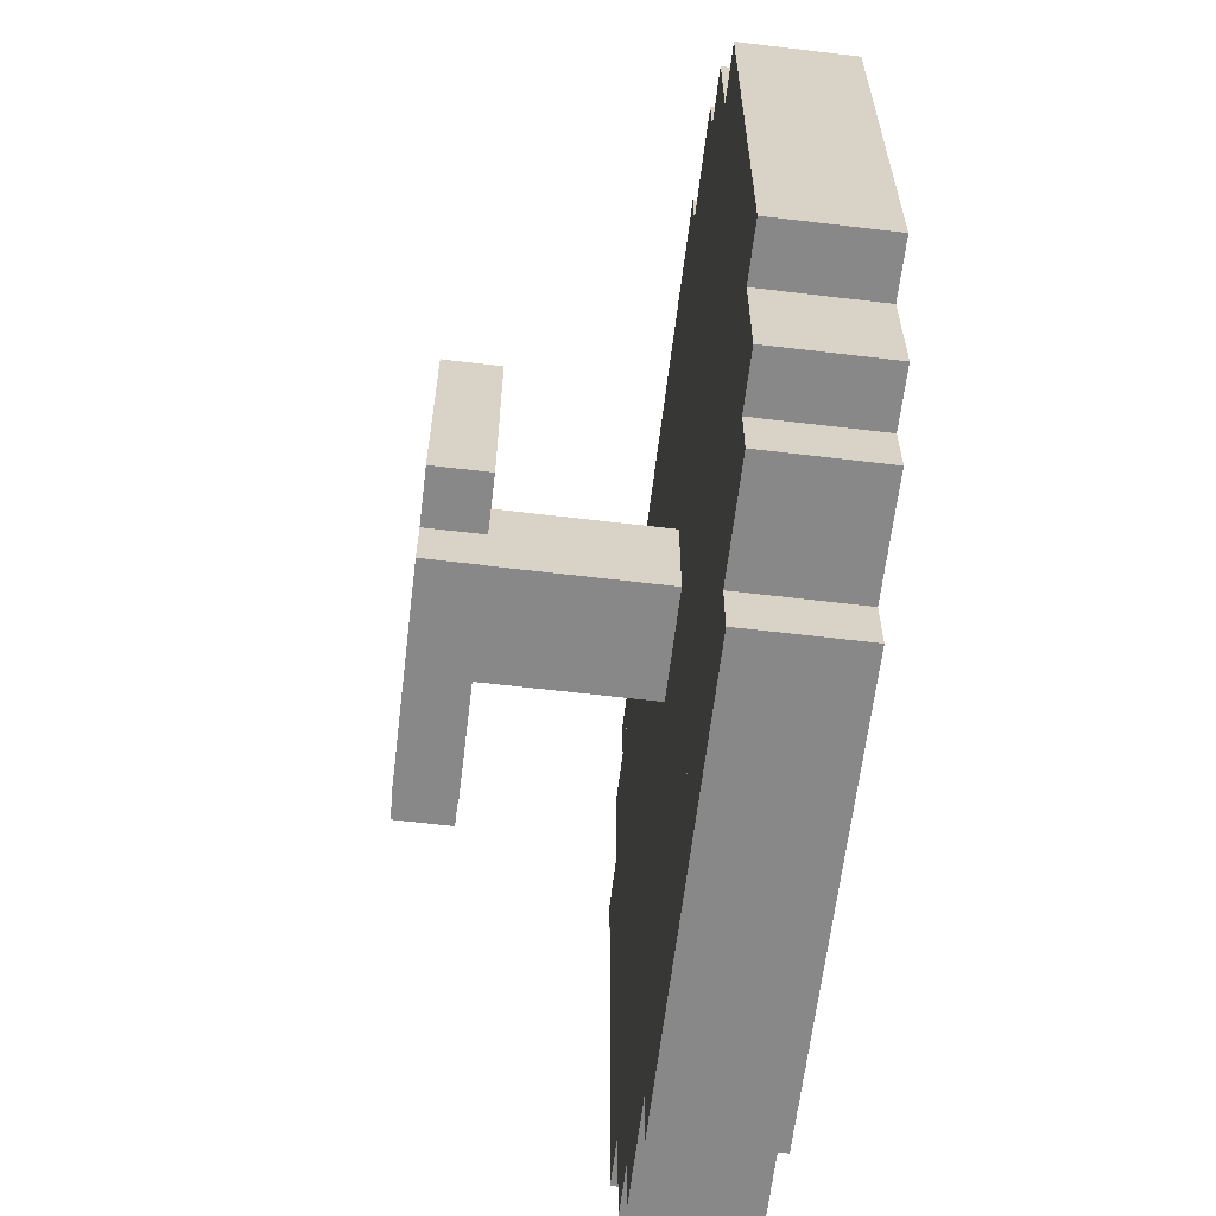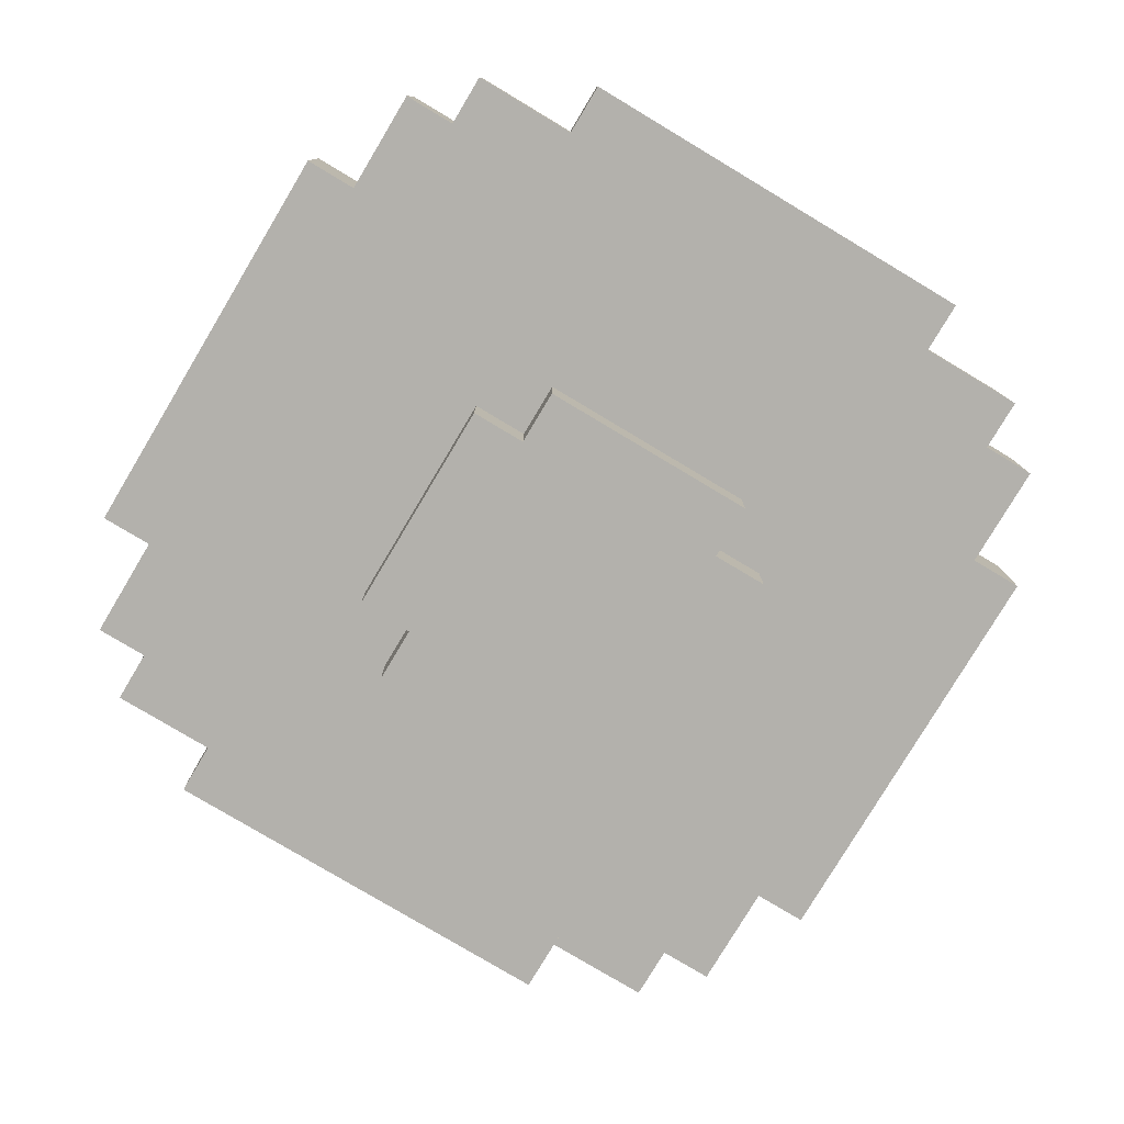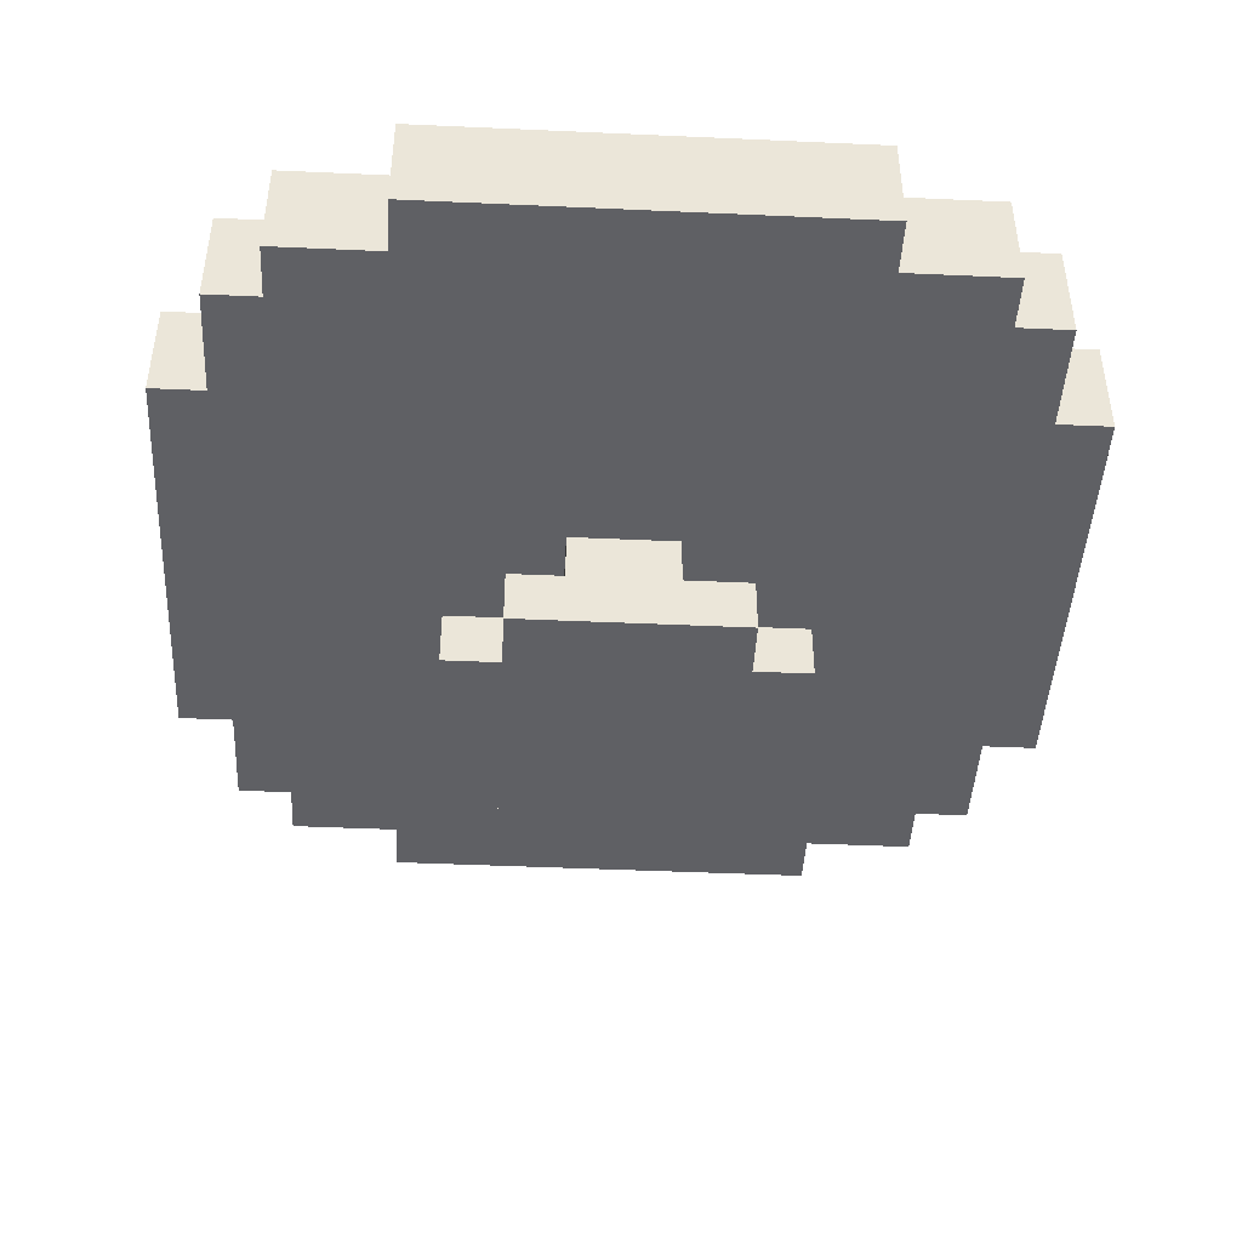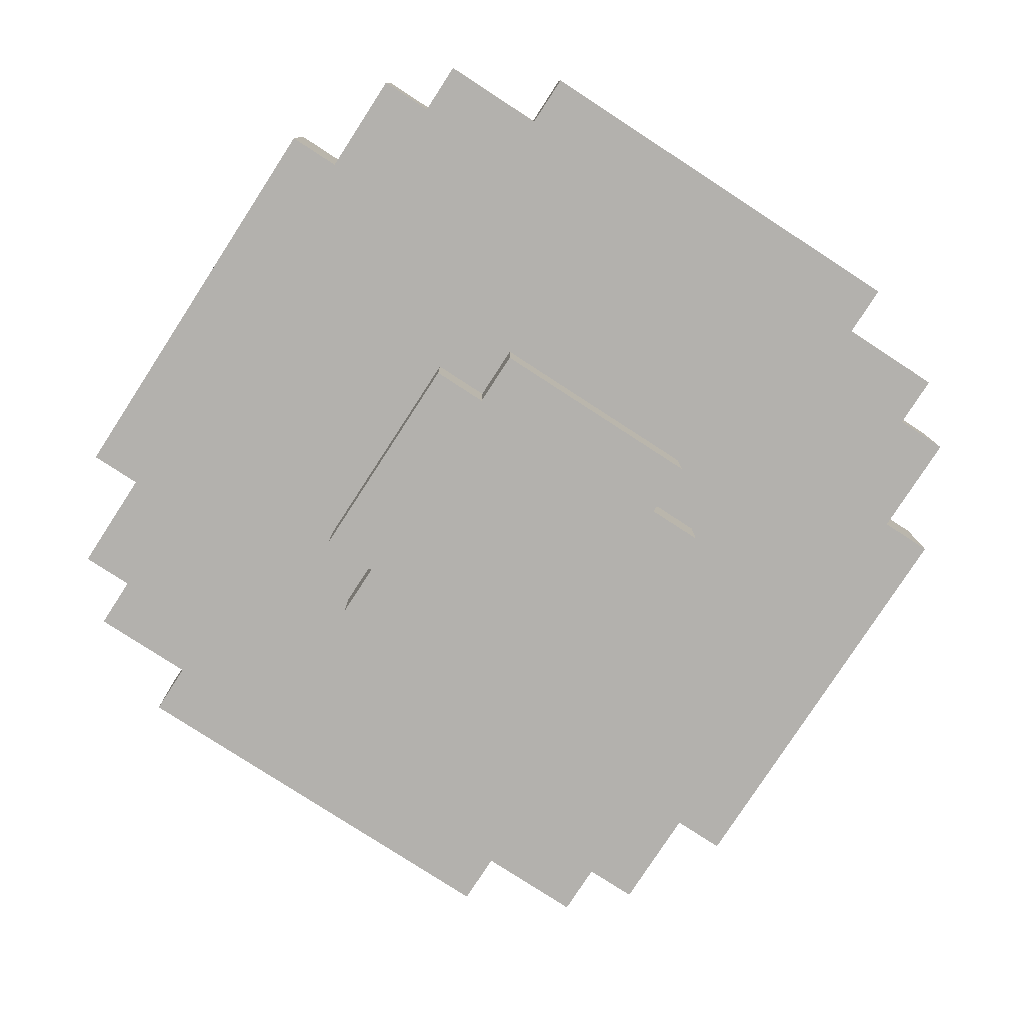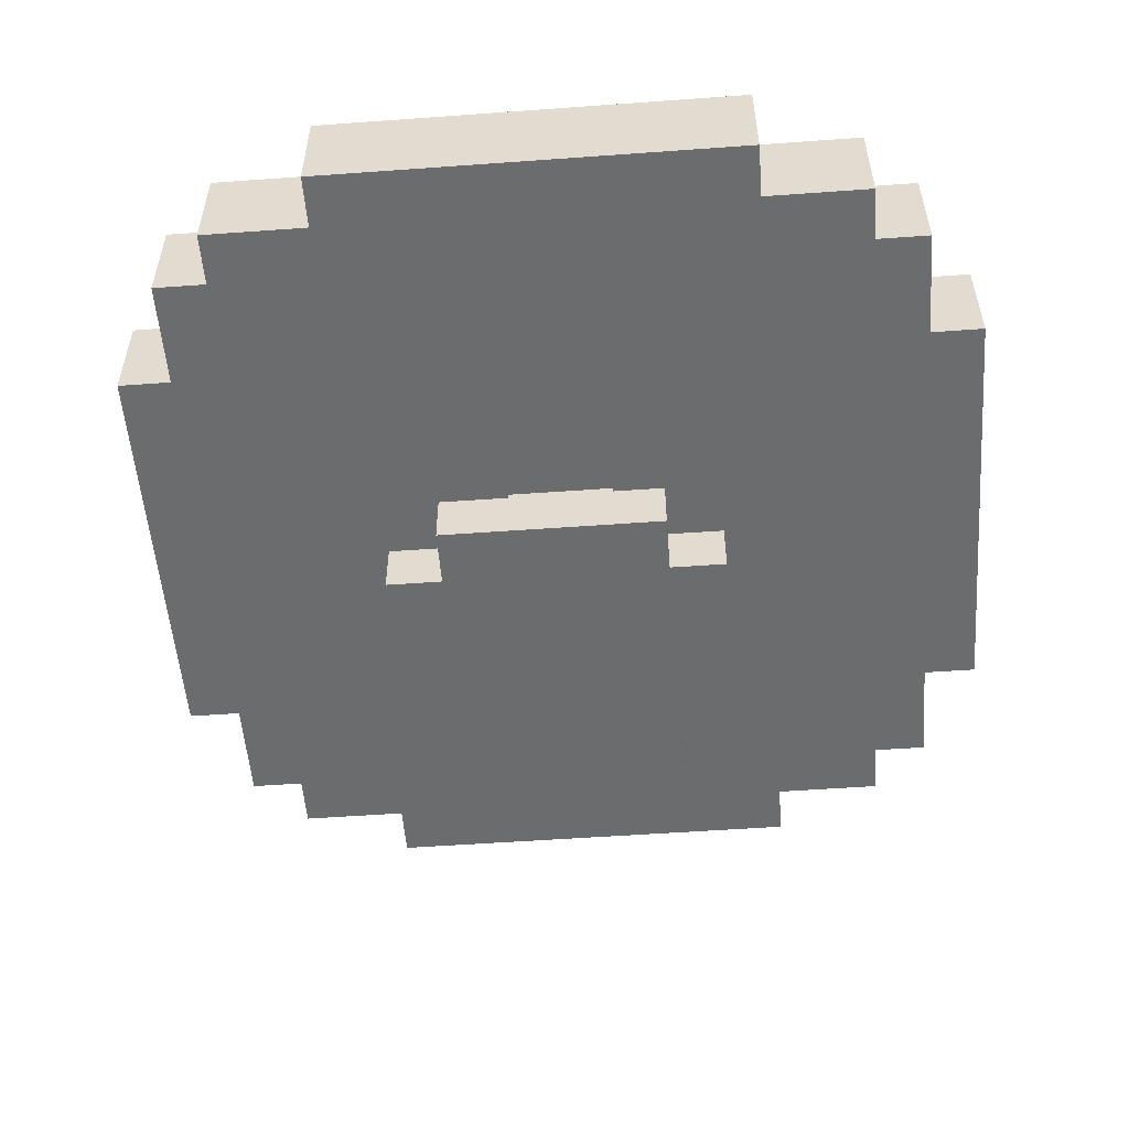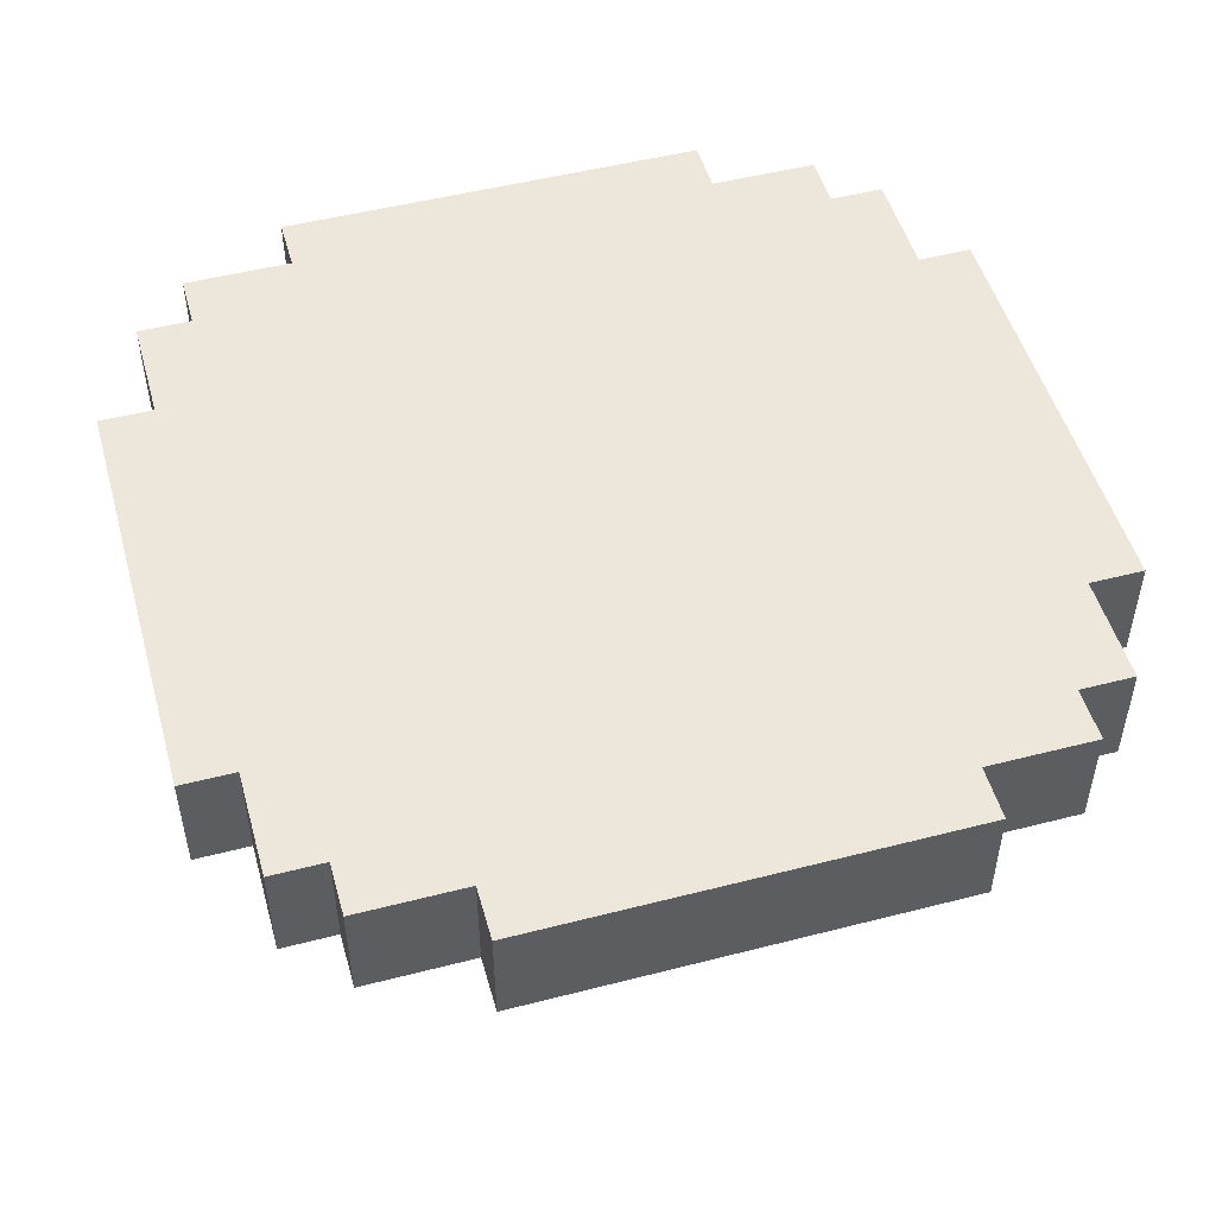
<metadata>
{"format":"obj","ext":"obj","renderer":"f3d","projection":"perspective","resolution":1024,"background":"white","views":[{"elev":-62.8,"azim":83.1,"up":"+Z"},{"elev":-79.0,"azim":-120.9,"up":"+Y"},{"elev":-44.6,"azim":87.0,"up":"+Y"},{"elev":-79.2,"azim":147.0,"up":"+Y"},{"elev":-53.6,"azim":-175.6,"up":"+Y"},{"elev":50.4,"azim":74.3,"up":"+Y"}]}
</metadata>
<code>
g Table Classical 2_0_
v 0.5 0.25 -0.25
v 0.0625 0.25 -0.25
v 0.5 0.25 0.25
v 0.0625 0.25 0.25
v 0.5 0.25 -0.25
v 0.4375 0.25 -0.25
v 0.5 0.375 -0.25
v 0.4375 0.375 -0.25
v 0.5 0.25 -0.25
v 0.5 0.25 0.25
v 0.5 0.375 -0.25
v 0.5 0.375 0.25
v 0.5 0.375 -0.25
v -0.5 0.375 -0.25
v 0.5 0.375 0.25
v -0.5 0.375 0.25
v 0.5 0.25 0.25
v 0.4375 0.25 0.25
v 0.5 0.375 0.25
v 0.4375 0.375 0.25
v 0.4375 0.25 -0.375
v -0.4375 0.25 -0.375
v 0.4375 0.25 -0.25
v -0.4375 0.25 -0.25
v 0.4375 0.25 -0.375
v 0.375 0.25 -0.375
v 0.4375 0.375 -0.375
v 0.375 0.375 -0.375
v 0.4375 0.25 -0.375
v 0.4375 0.25 -0.25
v 0.4375 0.375 -0.375
v 0.4375 0.375 -0.25
v 0.4375 0.375 -0.375
v -0.4375 0.375 -0.375
v 0.4375 0.375 -0.25
v -0.4375 0.375 -0.25
v 0.4375 0.25 0.25
v -0.4375 0.25 0.25
v 0.4375 0.25 0.375
v -0.4375 0.25 0.375
v 0.4375 0.25 0.25
v 0.4375 0.25 0.375
v 0.4375 0.375 0.25
v 0.4375 0.375 0.375
v 0.4375 0.375 0.25
v -0.4375 0.375 0.25
v 0.4375 0.375 0.375
v -0.4375 0.375 0.375
v 0.4375 0.25 0.375
v 0.375 0.25 0.375
v 0.4375 0.375 0.375
v 0.375 0.375 0.375
v 0.375 0.25 -0.4375
v -0.375 0.25 -0.4375
v 0.375 0.25 -0.375
v -0.375 0.25 -0.375
v 0.375 0.25 -0.4375
v 0.25 0.25 -0.4375
v 0.375 0.375 -0.4375
v 0.25 0.375 -0.4375
v 0.375 0.25 -0.4375
v 0.375 0.25 -0.375
v 0.375 0.375 -0.4375
v 0.375 0.375 -0.375
v 0.375 0.375 -0.4375
v -0.375 0.375 -0.4375
v 0.375 0.375 -0.375
v -0.375 0.375 -0.375
v 0.375 0.25 0.375
v -0.375 0.25 0.375
v 0.375 0.25 0.4375
v -0.375 0.25 0.4375
v 0.375 0.25 0.4375
v 0.25 0.25 0.4375
v 0.375 0.375 0.4375
v 0.25 0.375 0.4375
v 0.375 0.25 0.375
v 0.375 0.25 0.4375
v 0.375 0.375 0.375
v 0.375 0.375 0.4375
v 0.375 0.375 0.375
v -0.375 0.375 0.375
v 0.375 0.375 0.4375
v -0.375 0.375 0.4375
v 0.25 0.25 -0.5
v -0.25 0.25 -0.5
v 0.25 0.25 -0.4375
v -0.25 0.25 -0.4375
v 0.25 0.25 -0.5
v -0.25 0.25 -0.5
v 0.25 0.375 -0.5
v -0.25 0.375 -0.5
v 0.25 0.25 -0.5
v 0.25 0.25 -0.4375
v 0.25 0.375 -0.5
v 0.25 0.375 -0.4375
v 0.25 0.375 -0.5
v -0.25 0.375 -0.5
v 0.25 0.375 -0.4375
v -0.25 0.375 -0.4375
v 0.25 0.25 0.4375
v -0.25 0.25 0.4375
v 0.25 0.25 0.5
v -0.25 0.25 0.5
v 0.25 0.25 0.5
v -0.25 0.25 0.5
v 0.25 0.375 0.5
v -0.25 0.375 0.5
v 0.25 0.25 0.4375
v 0.25 0.25 0.5
v 0.25 0.375 0.4375
v 0.25 0.375 0.5
v 0.25 0.375 0.4375
v -0.25 0.375 0.4375
v 0.25 0.375 0.5
v -0.25 0.375 0.5
v 0.1875 0.0625 -0.125
v 0.0625 0.0625 -0.125
v 0.1875 0.0625 0.125
v 0.0625 0.0625 0.125
v 0.1875 0 -0.125
v -0.1875 0 -0.125
v 0.1875 0 0.125
v -0.1875 0 0.125
v 0.1875 0 -0.125
v 0.125 0 -0.125
v 0.1875 0.0625 -0.125
v 0.125 0.0625 -0.125
v 0.1875 0 -0.125
v 0.1875 0 0.125
v 0.1875 0.0625 -0.125
v 0.1875 0.0625 0.125
v 0.1875 0 0.125
v 0.125 0 0.125
v 0.1875 0.0625 0.125
v 0.125 0.0625 0.125
v 0.125 0.0625 -0.1875
v -0.125 0.0625 -0.1875
v 0.125 0.0625 -0.125
v -0.125 0.0625 -0.125
v 0.125 0 -0.1875
v -0.125 0 -0.1875
v 0.125 0 -0.125
v -0.125 0 -0.125
v 0.125 0 -0.1875
v -0.125 0 -0.1875
v 0.125 0.0625 -0.1875
v -0.125 0.0625 -0.1875
v 0.125 0 -0.1875
v 0.125 0 -0.125
v 0.125 0.0625 -0.1875
v 0.125 0.0625 -0.125
v 0.125 0.0625 0.125
v -0.125 0.0625 0.125
v 0.125 0.0625 0.1875
v -0.125 0.0625 0.1875
v 0.125 0 0.125
v -0.125 0 0.125
v 0.125 0 0.1875
v -0.125 0 0.1875
v 0.125 0 0.1875
v -0.125 0 0.1875
v 0.125 0.0625 0.1875
v -0.125 0.0625 0.1875
v 0.125 0 0.125
v 0.125 0 0.1875
v 0.125 0.0625 0.125
v 0.125 0.0625 0.1875
v 0.0625 0.25 -0.25
v -0.5 0.25 -0.25
v 0.0625 0.25 -0.0625
v -0.5 0.25 -0.0625
v 0.0625 0.0625 -0.125
v -0.1875 0.0625 -0.125
v 0.0625 0.0625 -0.0625
v -0.1875 0.0625 -0.0625
v 0.0625 0.0625 -0.0625
v -0.0625 0.0625 -0.0625
v 0.0625 0.25 -0.0625
v -0.0625 0.25 -0.0625
v 0.0625 0.0625 -0.0625
v 0.0625 0.0625 0.0625
v 0.0625 0.25 -0.0625
v 0.0625 0.25 0.0625
v 0.0625 0.0625 0.0625
v -0.0625 0.0625 0.0625
v 0.0625 0.25 0.0625
v -0.0625 0.25 0.0625
v 0.0625 0.0625 0.0625
v -0.1875 0.0625 0.0625
v 0.0625 0.0625 0.125
v -0.1875 0.0625 0.125
v 0.0625 0.25 0.0625
v -0.5 0.25 0.0625
v 0.0625 0.25 0.25
v -0.5 0.25 0.25
v -0.0625 0.0625 -0.0625
v -0.0625 0.0625 0.0625
v -0.0625 0.25 -0.0625
v -0.0625 0.25 0.0625
v -0.125 0 -0.1875
v -0.125 0 -0.125
v -0.125 0.0625 -0.1875
v -0.125 0.0625 -0.125
v -0.0625 0.0625 -0.0625
v -0.1875 0.0625 -0.0625
v -0.0625 0.0625 0.0625
v -0.1875 0.0625 0.0625
v -0.0625 0.25 -0.0625
v -0.5 0.25 -0.0625
v -0.0625 0.25 0.0625
v -0.5 0.25 0.0625
v -0.125 0 0.125
v -0.125 0 0.1875
v -0.125 0.0625 0.125
v -0.125 0.0625 0.1875
v -0.125 0 -0.125
v -0.1875 0 -0.125
v -0.125 0.0625 -0.125
v -0.1875 0.0625 -0.125
v -0.1875 0 -0.125
v -0.1875 0 0.125
v -0.1875 0.0625 -0.125
v -0.1875 0.0625 0.125
v -0.125 0 0.125
v -0.1875 0 0.125
v -0.125 0.0625 0.125
v -0.1875 0.0625 0.125
v -0.25 0.25 -0.5
v -0.25 0.25 -0.4375
v -0.25 0.375 -0.5
v -0.25 0.375 -0.4375
v -0.25 0.25 0.4375
v -0.25 0.25 0.5
v -0.25 0.375 0.4375
v -0.25 0.375 0.5
v -0.25 0.25 -0.4375
v -0.375 0.25 -0.4375
v -0.25 0.375 -0.4375
v -0.375 0.375 -0.4375
v -0.25 0.25 0.4375
v -0.375 0.25 0.4375
v -0.25 0.375 0.4375
v -0.375 0.375 0.4375
v -0.375 0.25 -0.4375
v -0.375 0.25 -0.375
v -0.375 0.375 -0.4375
v -0.375 0.375 -0.375
v -0.375 0.25 0.375
v -0.375 0.25 0.4375
v -0.375 0.375 0.375
v -0.375 0.375 0.4375
v -0.375 0.25 -0.375
v -0.4375 0.25 -0.375
v -0.375 0.375 -0.375
v -0.4375 0.375 -0.375
v -0.4375 0.25 -0.375
v -0.4375 0.25 -0.25
v -0.4375 0.375 -0.375
v -0.4375 0.375 -0.25
v -0.4375 0.25 0.25
v -0.4375 0.25 0.375
v -0.4375 0.375 0.25
v -0.4375 0.375 0.375
v -0.375 0.25 0.375
v -0.4375 0.25 0.375
v -0.375 0.375 0.375
v -0.4375 0.375 0.375
v -0.4375 0.25 -0.25
v -0.5 0.25 -0.25
v -0.4375 0.375 -0.25
v -0.5 0.375 -0.25
v -0.5 0.25 -0.25
v -0.5 0.25 0.25
v -0.5 0.375 -0.25
v -0.5 0.375 0.25
v -0.4375 0.25 0.25
v -0.5 0.25 0.25
v -0.4375 0.375 0.25
v -0.5 0.375 0.25
f 2 1 3
f 2 3 4
f 5 6 7
f 7 6 8
f 10 9 11
f 10 11 12
f 13 14 15
f 15 14 16
f 18 17 19
f 18 19 20
f 22 21 23
f 22 23 24
f 25 26 27
f 27 26 28
f 30 29 31
f 30 31 32
f 33 34 35
f 35 34 36
f 38 37 39
f 38 39 40
f 42 41 43
f 42 43 44
f 45 46 47
f 47 46 48
f 50 49 51
f 50 51 52
f 54 53 55
f 54 55 56
f 57 58 59
f 59 58 60
f 62 61 63
f 62 63 64
f 65 66 67
f 67 66 68
f 70 69 71
f 70 71 72
f 74 73 75
f 74 75 76
f 78 77 79
f 78 79 80
f 81 82 83
f 83 82 84
f 86 85 87
f 86 87 88
f 89 90 91
f 91 90 92
f 94 93 95
f 94 95 96
f 97 98 99
f 99 98 100
f 102 101 103
f 102 103 104
f 106 105 107
f 106 107 108
f 110 109 111
f 110 111 112
f 113 114 115
f 115 114 116
f 117 118 119
f 119 118 120
f 122 121 123
f 122 123 124
f 125 126 127
f 127 126 128
f 130 129 131
f 130 131 132
f 134 133 135
f 134 135 136
f 137 138 139
f 139 138 140
f 142 141 143
f 142 143 144
f 145 146 147
f 147 146 148
f 150 149 151
f 150 151 152
f 153 154 155
f 155 154 156
f 158 157 159
f 158 159 160
f 162 161 163
f 162 163 164
f 166 165 167
f 166 167 168
f 170 169 171
f 170 171 172
f 173 174 175
f 175 174 176
f 177 178 179
f 179 178 180
f 182 181 183
f 182 183 184
f 186 185 187
f 186 187 188
f 189 190 191
f 191 190 192
f 194 193 195
f 194 195 196
f 197 198 199
f 199 198 200
f 201 202 203
f 203 202 204
f 205 206 207
f 207 206 208
f 210 209 211
f 210 211 212
f 213 214 215
f 215 214 216
f 217 218 219
f 219 218 220
f 221 222 223
f 223 222 224
f 226 225 227
f 226 227 228
f 229 230 231
f 231 230 232
f 233 234 235
f 235 234 236
f 237 238 239
f 239 238 240
f 242 241 243
f 242 243 244
f 245 246 247
f 247 246 248
f 249 250 251
f 251 250 252
f 253 254 255
f 255 254 256
f 257 258 259
f 259 258 260
f 261 262 263
f 263 262 264
f 266 265 267
f 266 267 268
f 269 270 271
f 271 270 272
f 273 274 275
f 275 274 276
f 278 277 279
f 278 279 280

</code>
